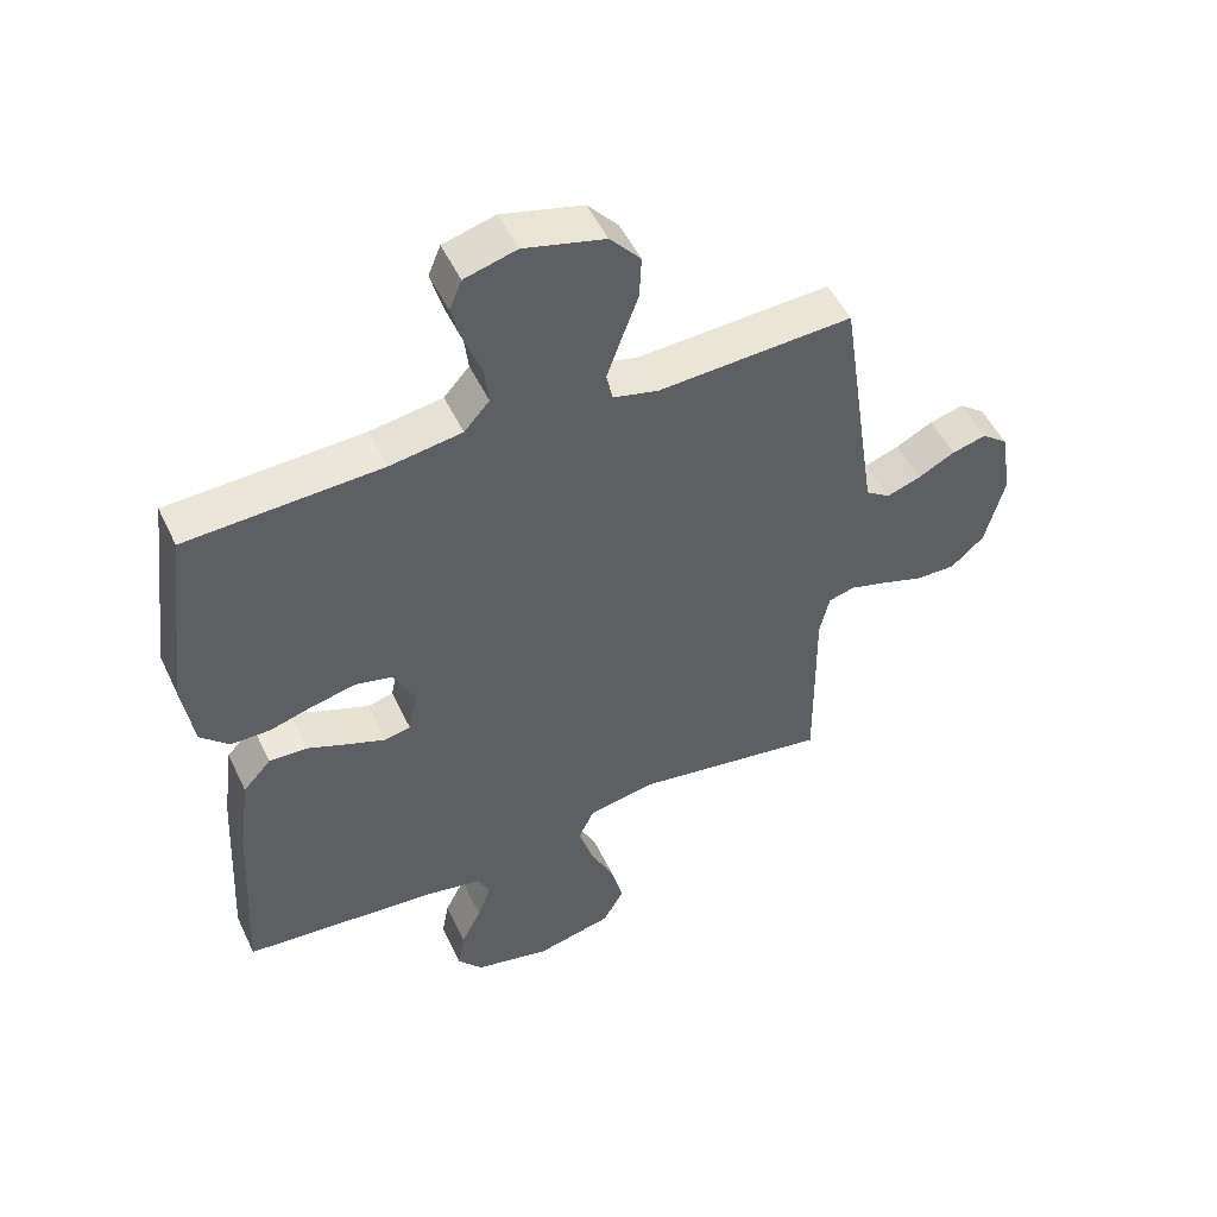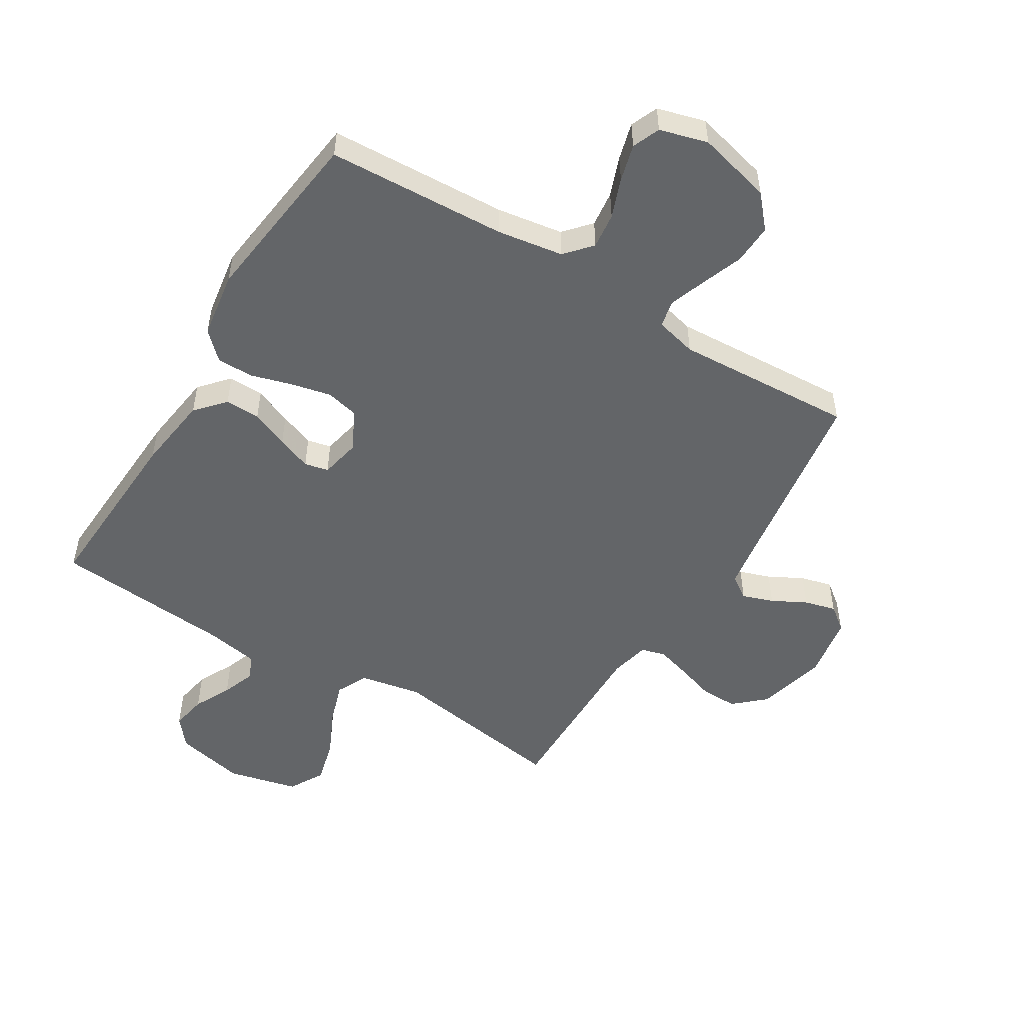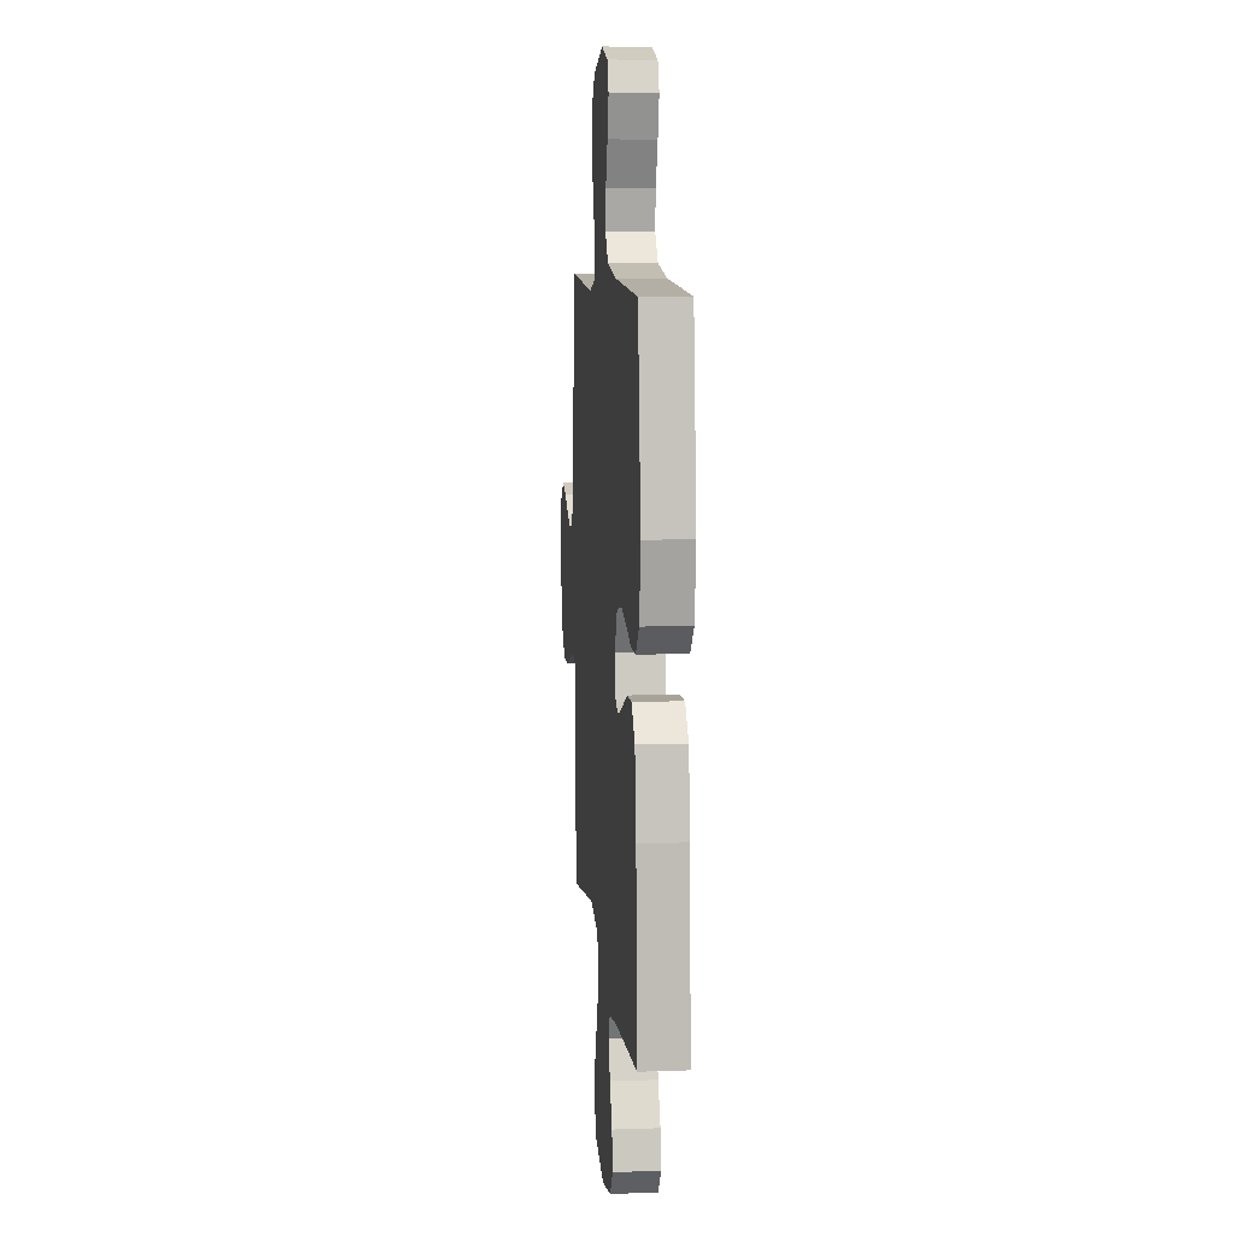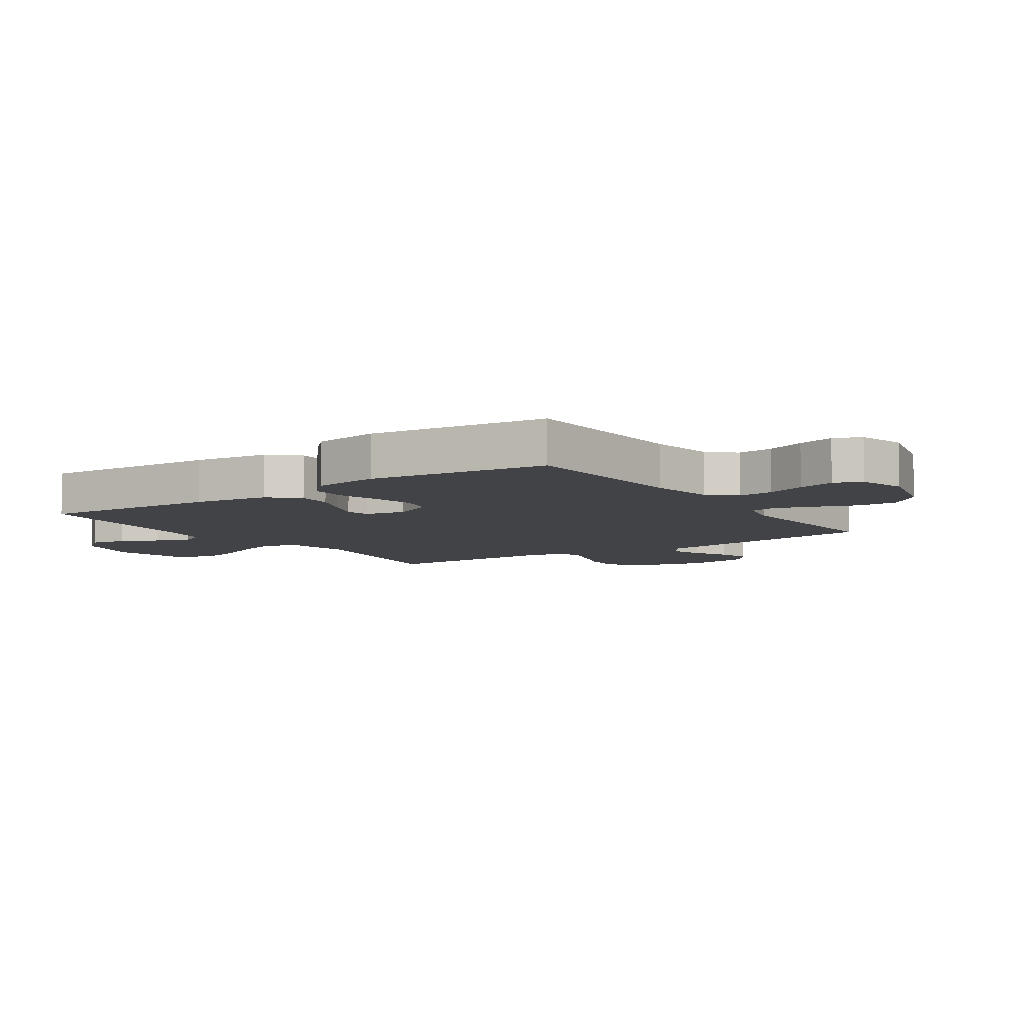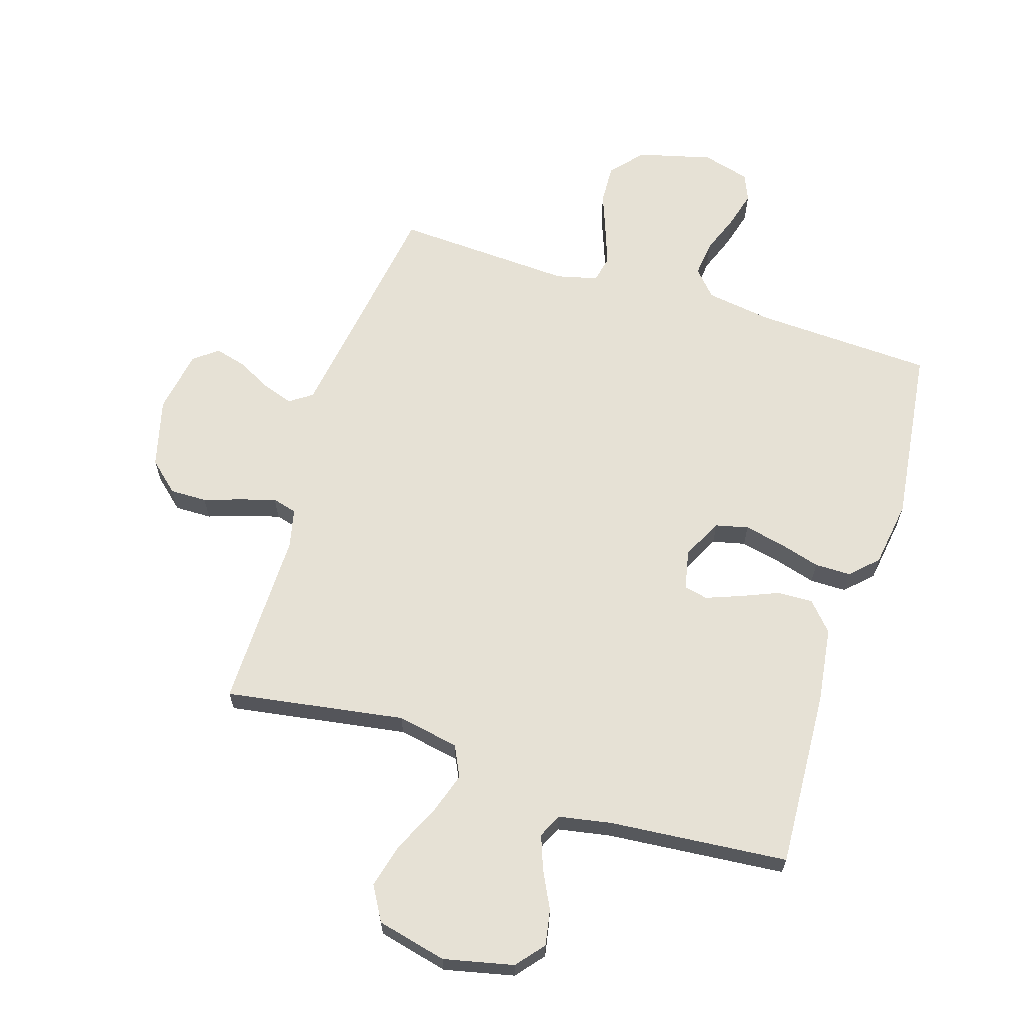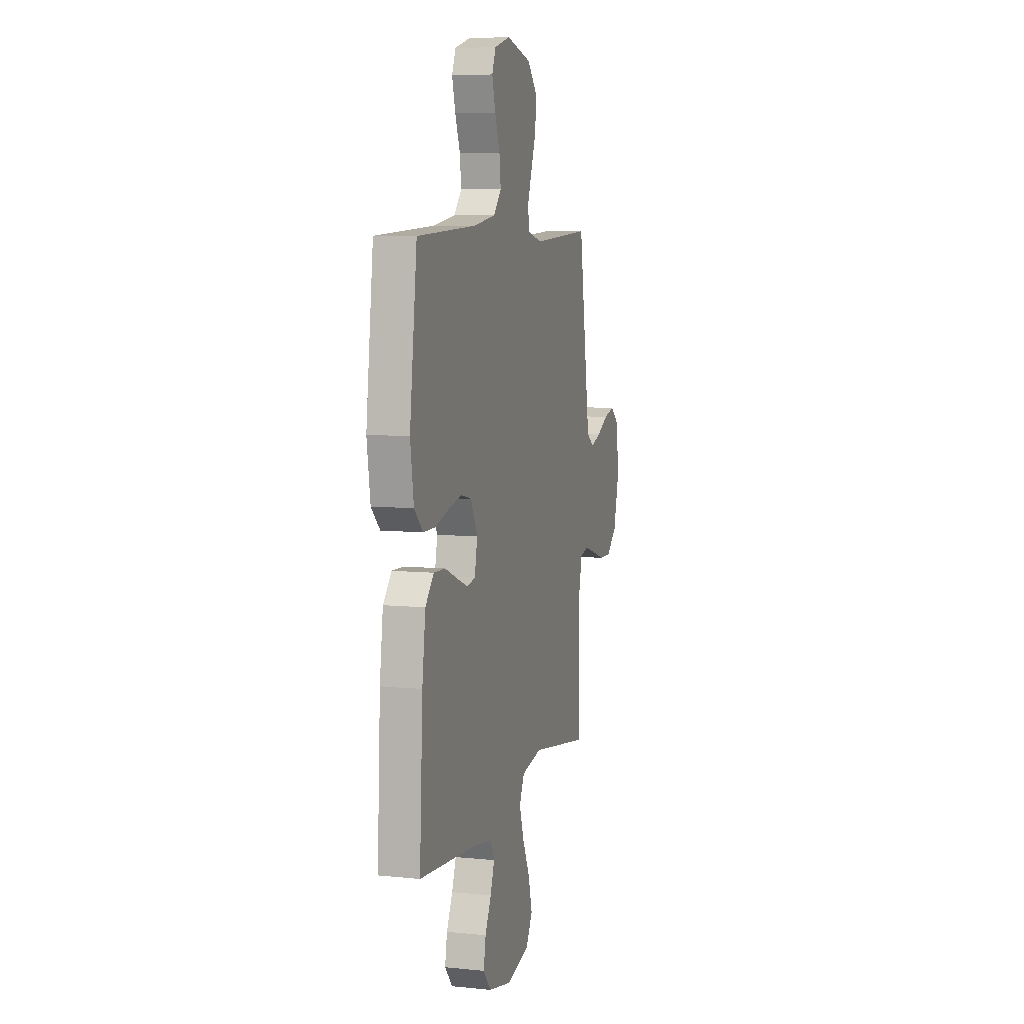
<metadata>
{"format":"obj","ext":"obj","renderer":"f3d","projection":"perspective","resolution":1024,"background":"white","views":[{"elev":50.9,"azim":-24.8,"up":"+Z"},{"elev":-51.4,"azim":-31.4,"up":"+Y"},{"elev":8.7,"azim":-95.4,"up":"+Z"},{"elev":-7.3,"azim":-55.6,"up":"+Y"},{"elev":64.3,"azim":-162.6,"up":"+Y"},{"elev":7.4,"azim":-73.9,"up":"+Z"}]}
</metadata>
<code>
v -0.5 0.07 -0.5
v -0.484 0.07 -0.2
v -0.467 0.07 -0.074
v -0.424 0.07 -0.026
v -0.365 0.07 -0.028
v -0.302 0.07 -0.054
v -0.244 0.07 -0.076
v -0.204 0.07 -0.067
v -0.19 0.07 0
v -0.224 0.07 0.067
v -0.279 0.07 0.08
v -0.346 0.07 0.065
v -0.415 0.07 0.045
v -0.476 0.07 0.045
v -0.52 0.07 0.088
v -0.537 0.07 0.2
v -0.5 0.07 0.5
v -0.2 0.07 0.514
v -0.089 0.07 0.531
v -0.05 0.07 0.575
v -0.057 0.07 0.635
v -0.082 0.07 0.701
v -0.099 0.07 0.763
v -0.08 0.07 0.809
v 0 0.07 0.831
v 0.125 0.07 0.799
v 0.172 0.07 0.745
v 0.169 0.07 0.678
v 0.143 0.07 0.608
v 0.121 0.07 0.546
v 0.131 0.07 0.501
v 0.2 0.07 0.484
v 0.5 0.07 0.5
v 0.545 0.07 0.2
v 0.56 0.07 0.102
v 0.598 0.07 0.076
v 0.65 0.07 0.094
v 0.707 0.07 0.124
v 0.76 0.07 0.138
v 0.8 0.07 0.107
v 0.818 0.07 0
v 0.788 0.07 -0.116
v 0.737 0.07 -0.162
v 0.675 0.07 -0.161
v 0.611 0.07 -0.14
v 0.553 0.07 -0.123
v 0.512 0.07 -0.134
v 0.497 0.07 -0.2
v 0.5 0.07 -0.5
v 0.2 0.07 -0.453
v 0.096 0.07 -0.473
v 0.071 0.07 -0.525
v 0.094 0.07 -0.596
v 0.131 0.07 -0.674
v 0.15 0.07 -0.748
v 0.117 0.07 -0.806
v 0 0.07 -0.834
v -0.117 0.07 -0.808
v -0.156 0.07 -0.761
v -0.145 0.07 -0.701
v -0.114 0.07 -0.639
v -0.093 0.07 -0.582
v -0.112 0.07 -0.542
v -0.2 0.07 -0.526
v -0.5 0 -0.5
v -0.484 0 -0.2
v -0.467 0 -0.074
v -0.424 0 -0.026
v -0.365 0 -0.028
v -0.302 0 -0.054
v -0.244 0 -0.076
v -0.204 0 -0.067
v -0.19 0 0
v -0.224 0 0.067
v -0.279 0 0.08
v -0.346 0 0.065
v -0.415 0 0.045
v -0.476 0 0.045
v -0.52 0 0.088
v -0.537 0 0.2
v -0.5 0 0.5
v -0.2 0 0.514
v -0.089 0 0.531
v -0.05 0 0.575
v -0.057 0 0.635
v -0.082 0 0.701
v -0.099 0 0.763
v -0.08 0 0.809
v 0 0 0.831
v 0.125 0 0.799
v 0.172 0 0.745
v 0.169 0 0.678
v 0.143 0 0.608
v 0.121 0 0.546
v 0.131 0 0.501
v 0.2 0 0.484
v 0.5 0 0.5
v 0.545 0 0.2
v 0.56 0 0.102
v 0.598 0 0.076
v 0.65 0 0.094
v 0.707 0 0.124
v 0.76 0 0.138
v 0.8 0 0.107
v 0.818 0 0
v 0.788 0 -0.116
v 0.737 0 -0.162
v 0.675 0 -0.161
v 0.611 0 -0.14
v 0.553 0 -0.123
v 0.512 0 -0.134
v 0.497 0 -0.2
v 0.5 0 -0.5
v 0.2 0 -0.453
v 0.096 0 -0.473
v 0.071 0 -0.525
v 0.094 0 -0.596
v 0.131 0 -0.674
v 0.15 0 -0.748
v 0.117 0 -0.806
v 0 0 -0.834
v -0.117 0 -0.808
v -0.156 0 -0.761
v -0.145 0 -0.701
v -0.114 0 -0.639
v -0.093 0 -0.582
v -0.112 0 -0.542
v -0.2 0 -0.526
f 58 59 60 61
f 58 61 62
f 57 58 62
f 56 57 62
f 53 54 55 56
f 52 53 56 62
f 51 52 62 63
f 48 49 50
f 47 48 50 51
f 42 43 44 45
f 42 45 46
f 41 42 46
f 40 41 46 47
f 37 38 39 40
f 36 37 40 47
f 32 33 34
f 31 32 34 35
f 26 27 28 29
f 26 29 30
f 25 26 30
f 24 25 30 31
f 21 22 23 24
f 15 16 17 18
f 15 18 19
f 12 13 14 15
f 11 12 15 19
f 10 11 19 20
f 3 4 5 6
f 3 6 7
f 64 1 2 3
f 64 3 7
f 63 64 7 8
f 51 63 8 9
f 35 36 47 51
f 31 35 51 9
f 21 24 31
f 20 21 31
f 9 10 20 31
f 125 124 123 122
f 126 125 122
f 126 122 121
f 126 121 120
f 120 119 118 117
f 126 120 117 116
f 127 126 116 115
f 114 113 112
f 115 114 112 111
f 109 108 107 106
f 110 109 106
f 110 106 105
f 111 110 105 104
f 104 103 102 101
f 111 104 101 100
f 98 97 96
f 99 98 96 95
f 93 92 91 90
f 94 93 90
f 94 90 89
f 95 94 89 88
f 88 87 86 85
f 82 81 80 79
f 83 82 79
f 79 78 77 76
f 83 79 76 75
f 84 83 75 74
f 70 69 68 67
f 71 70 67
f 67 66 65 128
f 71 67 128
f 72 71 128 127
f 73 72 127 115
f 115 111 100 99
f 73 115 99 95
f 95 88 85
f 95 85 84
f 95 84 74 73
f 1 65 66 2
f 2 66 67 3
f 3 67 68 4
f 4 68 69 5
f 5 69 70 6
f 6 70 71 7
f 7 71 72 8
f 8 72 73 9
f 9 73 74 10
f 10 74 75 11
f 11 75 76 12
f 12 76 77 13
f 13 77 78 14
f 14 78 79 15
f 15 79 80 16
f 16 80 81 17
f 17 81 82 18
f 18 82 83 19
f 19 83 84 20
f 20 84 85 21
f 21 85 86 22
f 22 86 87 23
f 23 87 88 24
f 24 88 89 25
f 25 89 90 26
f 26 90 91 27
f 27 91 92 28
f 28 92 93 29
f 29 93 94 30
f 30 94 95 31
f 31 95 96 32
f 32 96 97 33
f 33 97 98 34
f 34 98 99 35
f 35 99 100 36
f 36 100 101 37
f 37 101 102 38
f 38 102 103 39
f 39 103 104 40
f 40 104 105 41
f 41 105 106 42
f 42 106 107 43
f 43 107 108 44
f 44 108 109 45
f 45 109 110 46
f 46 110 111 47
f 47 111 112 48
f 48 112 113 49
f 49 113 114 50
f 50 114 115 51
f 51 115 116 52
f 52 116 117 53
f 53 117 118 54
f 54 118 119 55
f 55 119 120 56
f 56 120 121 57
f 57 121 122 58
f 58 122 123 59
f 59 123 124 60
f 60 124 125 61
f 61 125 126 62
f 62 126 127 63
f 63 127 128 64
f 64 128 65 1

</code>
